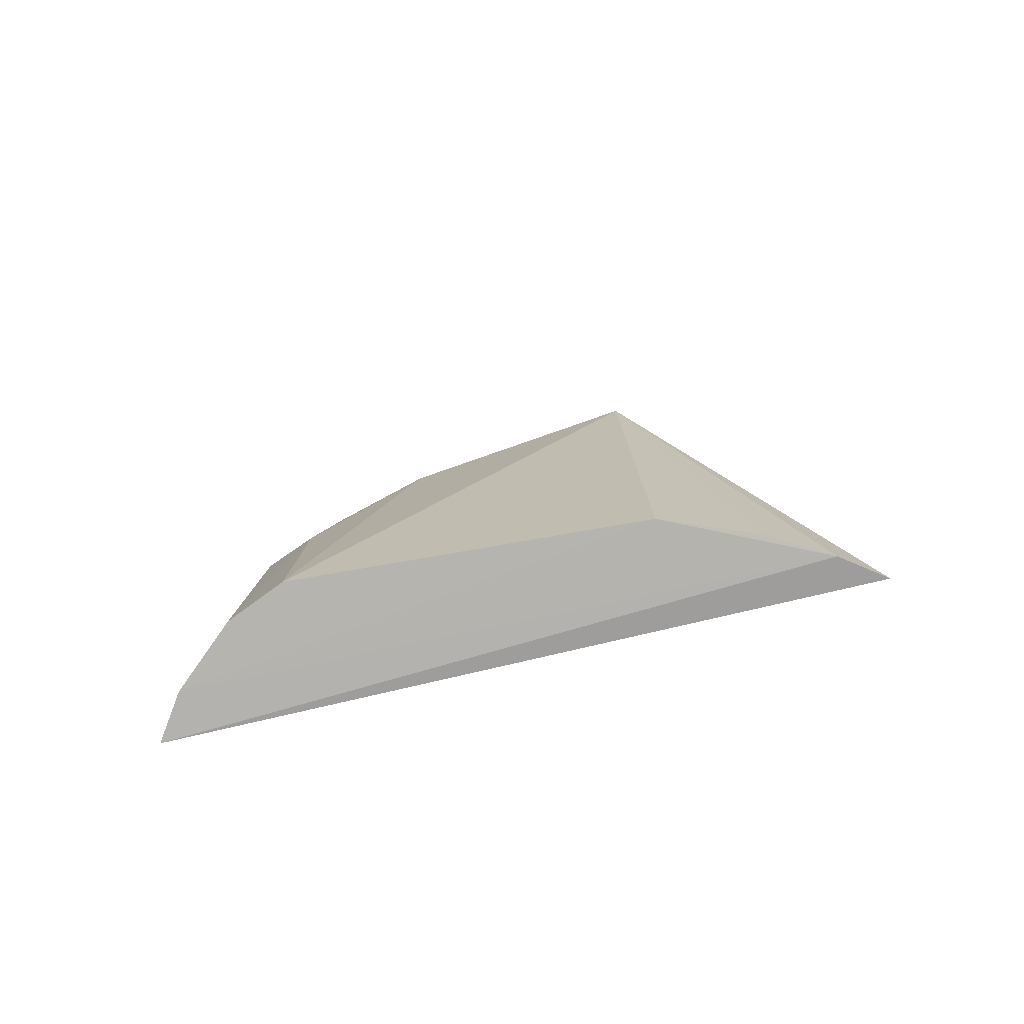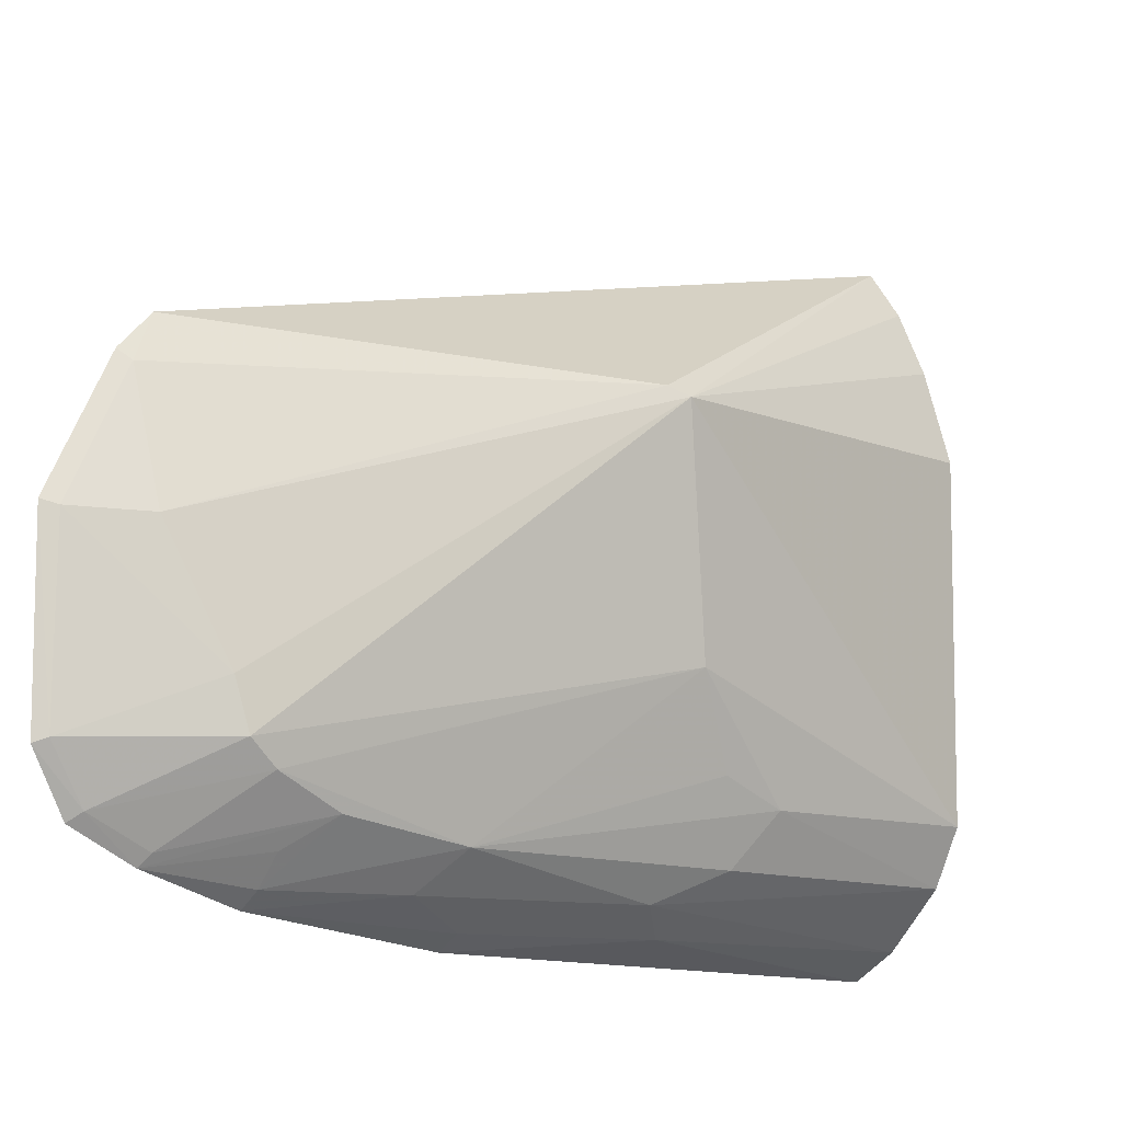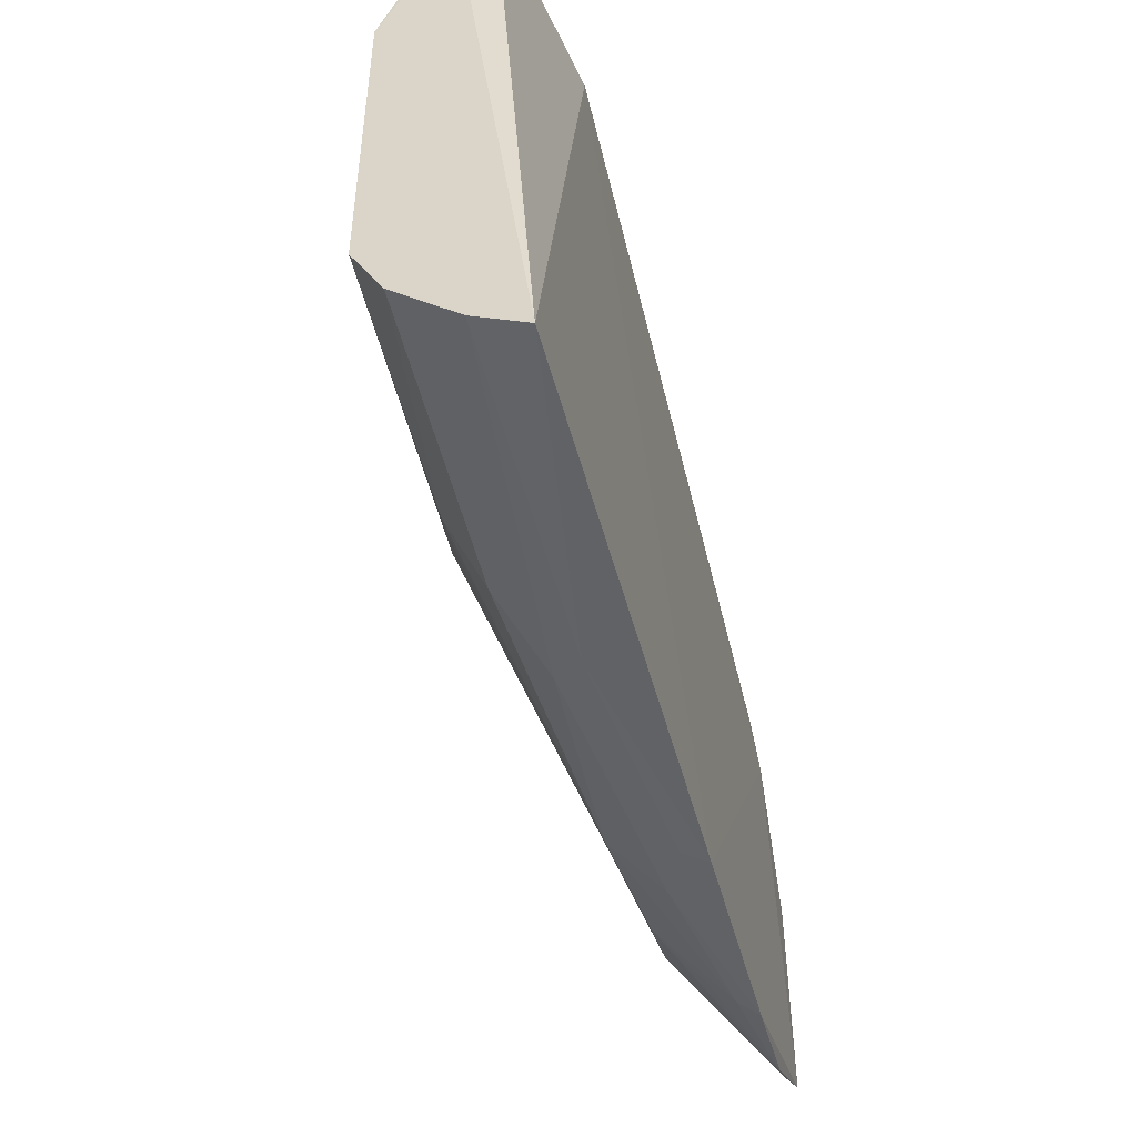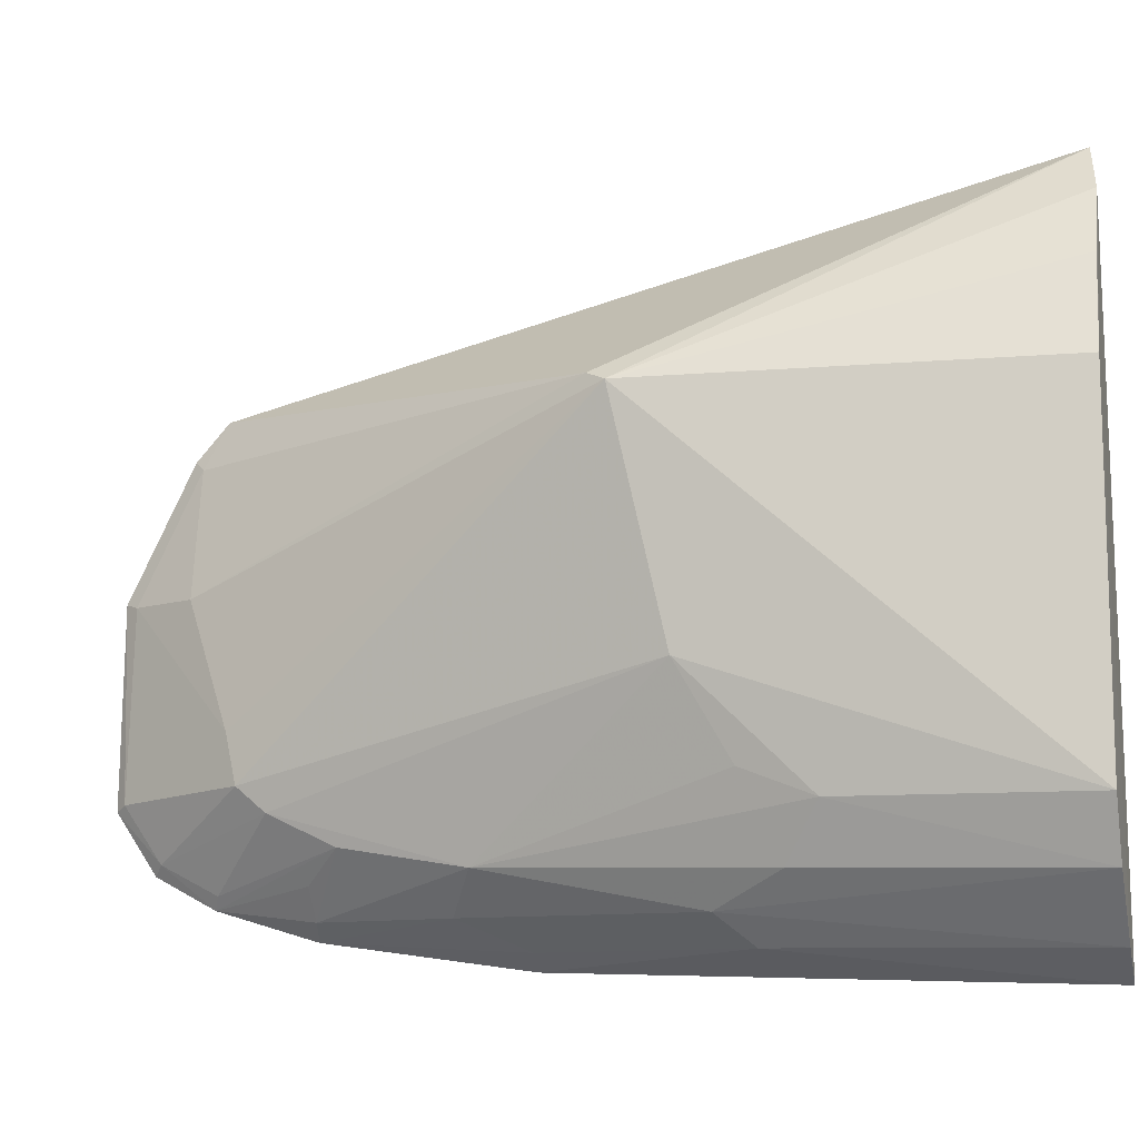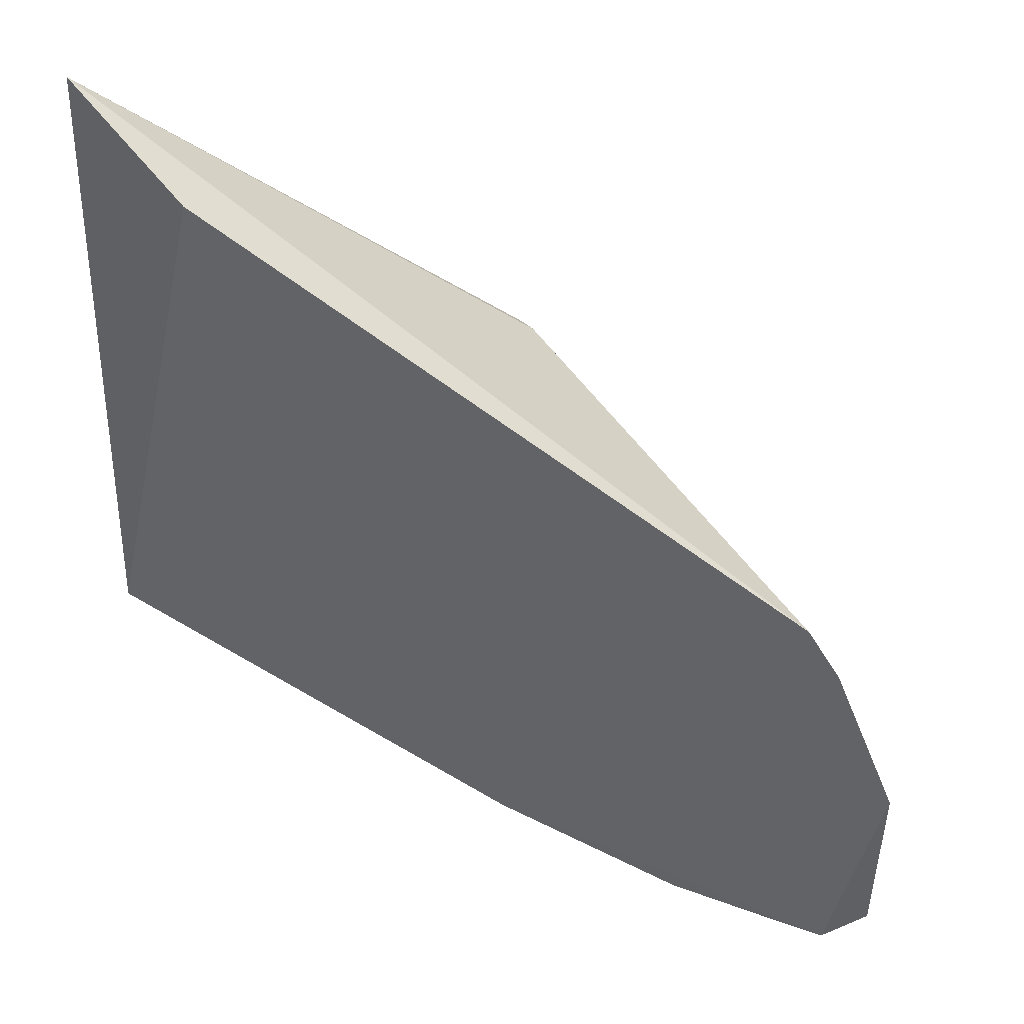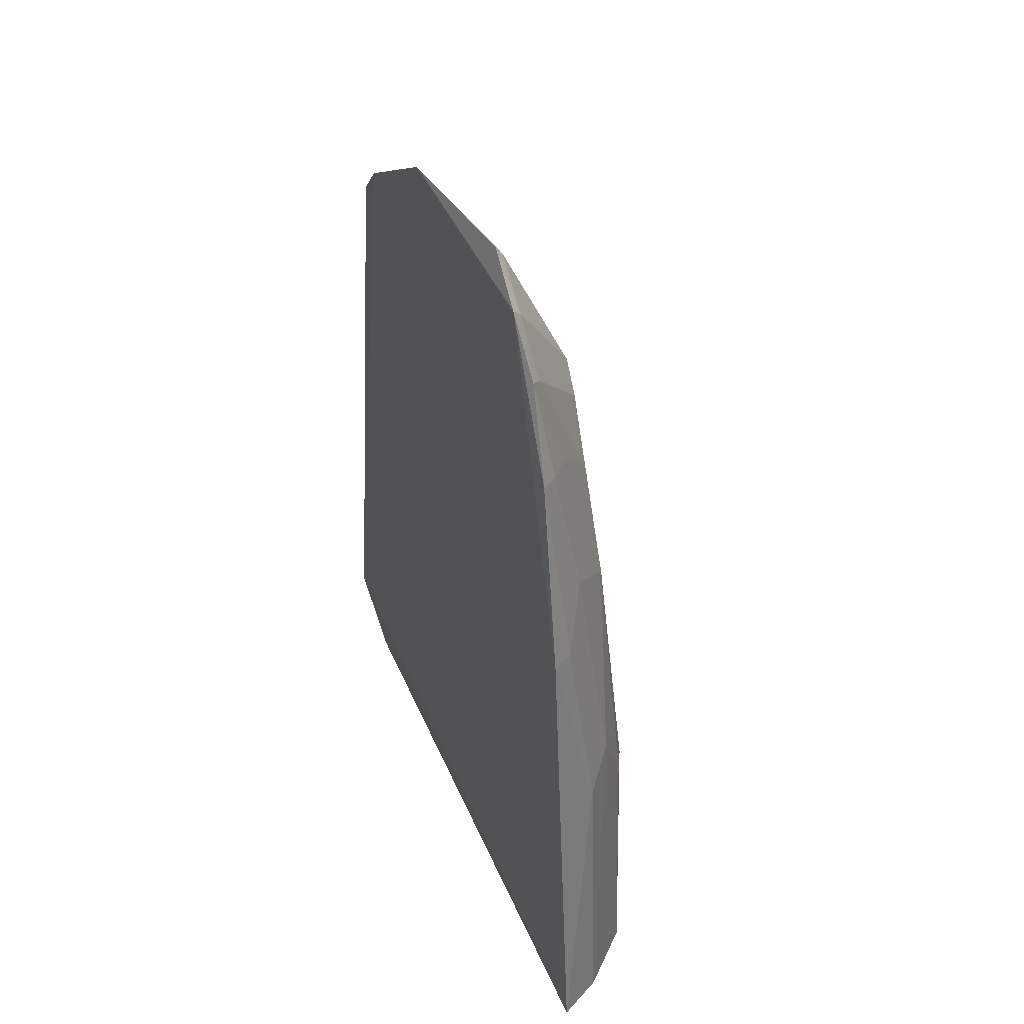
<metadata>
{"format":"obj","ext":"obj","renderer":"f3d","projection":"perspective","resolution":1024,"background":"white","views":[{"elev":-79.9,"azim":-80.6,"up":"+Y"},{"elev":-10.4,"azim":-130.5,"up":"+Z"},{"elev":-53.2,"azim":13.4,"up":"+Z"},{"elev":-11.9,"azim":-75.2,"up":"+Z"},{"elev":50.1,"azim":123.3,"up":"+Z"},{"elev":35.5,"azim":156.3,"up":"+Y"}]}
</metadata>
<code>
v -0.02271 -0.006841 0.03381
v -0.02086 0.000243 0.03191
v -0.02921 0.01048 0.02419
v -0.0201 0.02439 0.004641
v -0.02074 -0.007072 0.002545
v -0.02008 0.03023 0.02455
v -0.02673 -0.00704 0.00889
v -0.02385 0.02662 0.01048
v -0.02016 0.0154 0.003351
v -0.02017 0.02876 0.02613
v -0.02406 -0.007113 0.03172
v -0.02024 0.03317 0.01005
v -0.02212 0.02945 0.01832
v -0.02775 0.008465 0.01414
v -0.02416 0.01704 0.007049
v -0.01989 0.03154 0.007423
v -0.02876 0.0113 0.0246
v -0.02283 -0.007076 0.00376
v -0.02685 -0.007088 0.02454
v -0.02361 0.02717 0.01266
v -0.02007 0.03313 0.01865
v -0.02366 0.0225 0.008003
v -0.02657 0.003331 0.00901
v -0.02223 0.01823 0.005328
v -0.02041 0.0311 0.007837
v -0.02048 0.02975 0.02409
v -0.02253 0.006379 0.003979
v -0.0255 -0.007075 0.02877
v -0.02065 0.03268 0.01027
v -0.02095 0.02423 0.005367
v -0.02374 0.02538 0.009399
v -0.02666 0.00634 0.0102
v -0.02545 -0.007048 0.006343
v -0.02122 0.01532 0.004036
v -0.0205 0.03249 0.01843
v -0.02383 0.00785 0.005246
v -0.02018 0.02879 0.005978
v -0.02529 0.004871 0.006638
v -0.02068 0.02851 0.00651
v -0.0221 0.02417 0.006684
f 5 2 1
f 9 6 2
f 9 2 5
f 10 1 2
f 10 2 6
f 11 5 1
f 11 1 3
f 14 7 3
f 14 3 8
f 16 9 4
f 16 6 9
f 17 3 1
f 17 1 10
f 17 13 3
f 18 5 11
f 19 3 7
f 19 18 11
f 19 7 18
f 20 8 3
f 20 3 13
f 21 16 12
f 21 6 16
f 23 7 14
f 25 12 16
f 26 17 10
f 26 10 6
f 26 13 17
f 27 9 5
f 27 5 18
f 28 19 11
f 28 11 3
f 28 3 19
f 29 8 20
f 29 25 8
f 29 12 25
f 29 21 12
f 30 15 22
f 30 24 15
f 30 4 24
f 31 22 15
f 31 15 14
f 31 14 8
f 31 8 25
f 32 23 14
f 32 14 15
f 32 15 23
f 33 18 7
f 33 7 23
f 34 24 4
f 34 4 9
f 34 9 27
f 35 13 26
f 35 21 29
f 35 29 20
f 35 20 13
f 35 26 6
f 35 6 21
f 36 15 24
f 36 34 27
f 36 24 34
f 36 27 18
f 36 18 33
f 37 25 16
f 37 16 4
f 37 4 30
f 38 36 33
f 38 33 23
f 38 23 15
f 38 15 36
f 39 31 25
f 39 25 37
f 39 37 22
f 39 22 31
f 40 37 30
f 40 30 22
f 40 22 37

</code>
